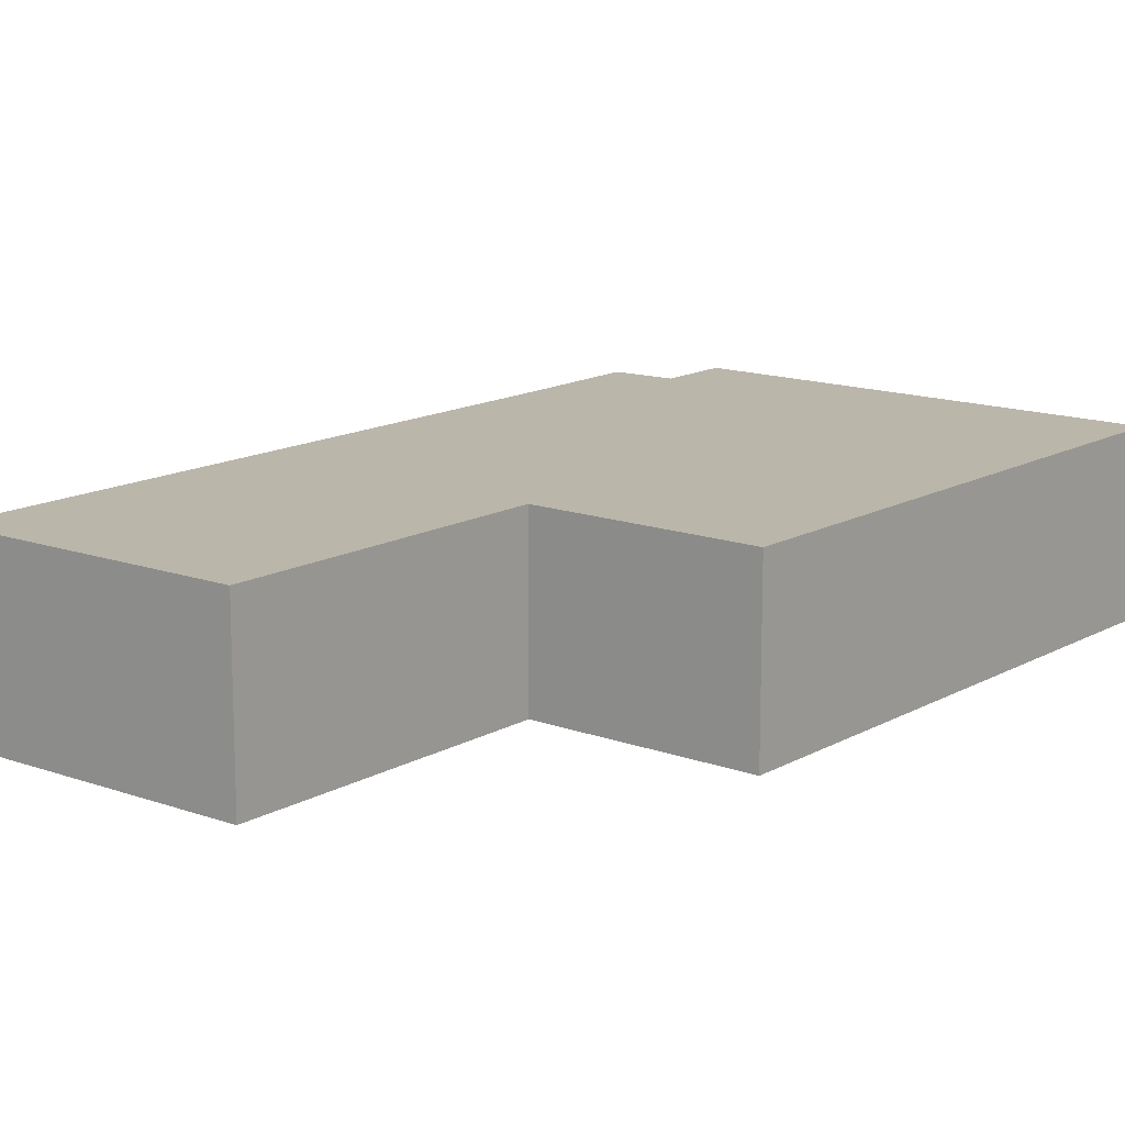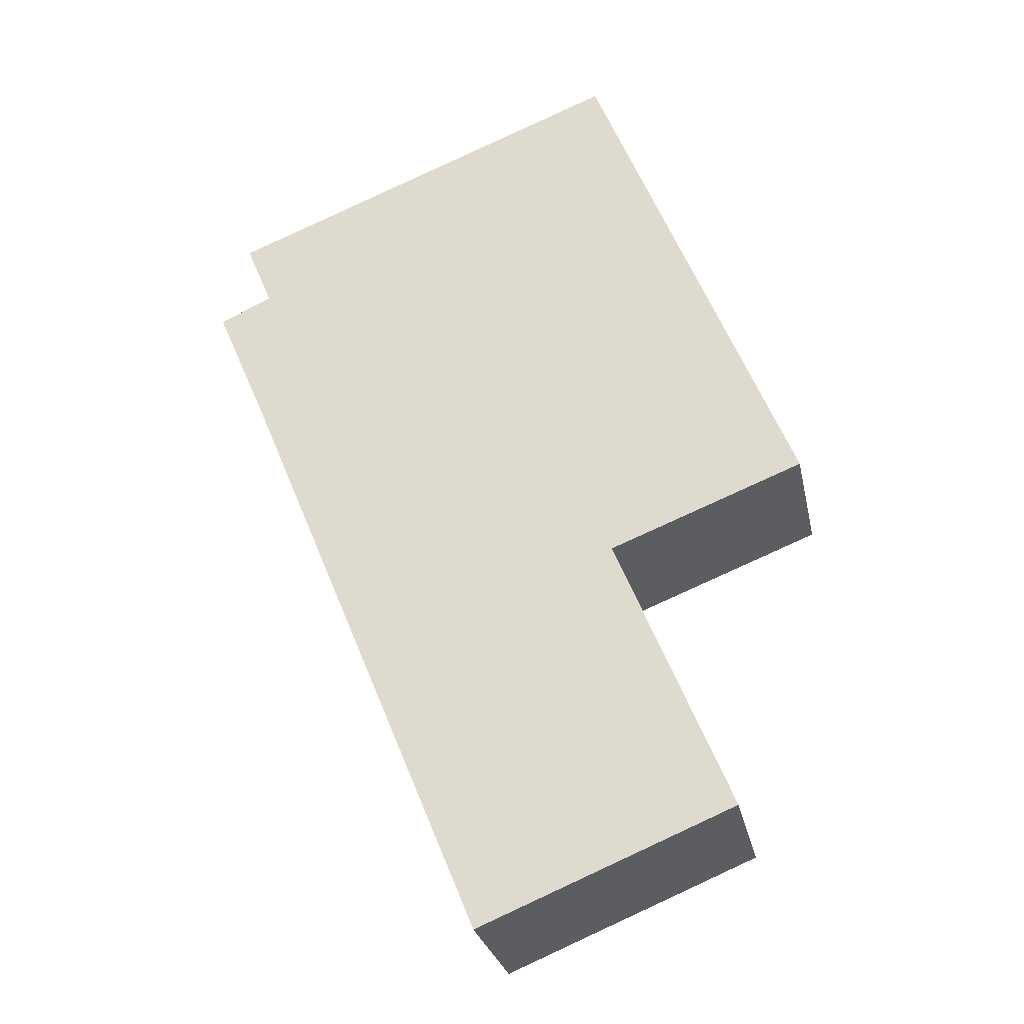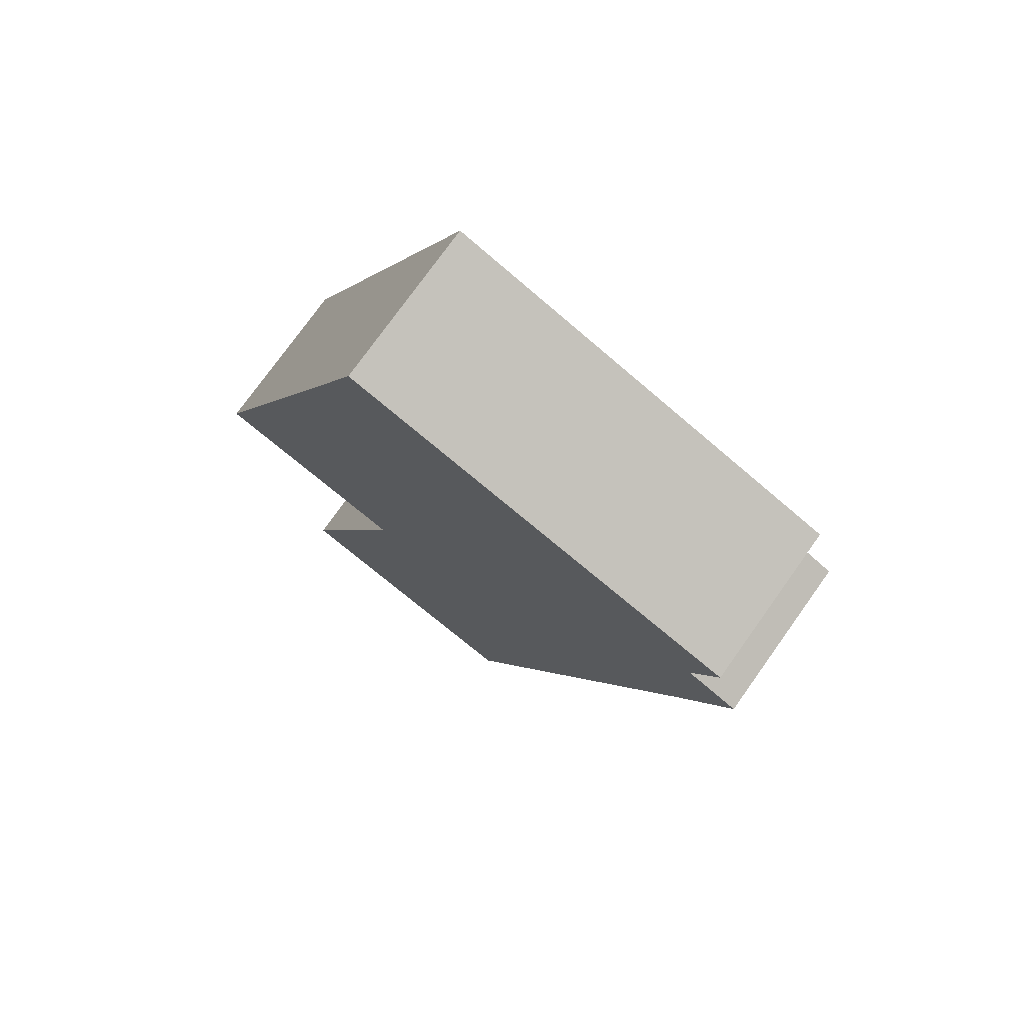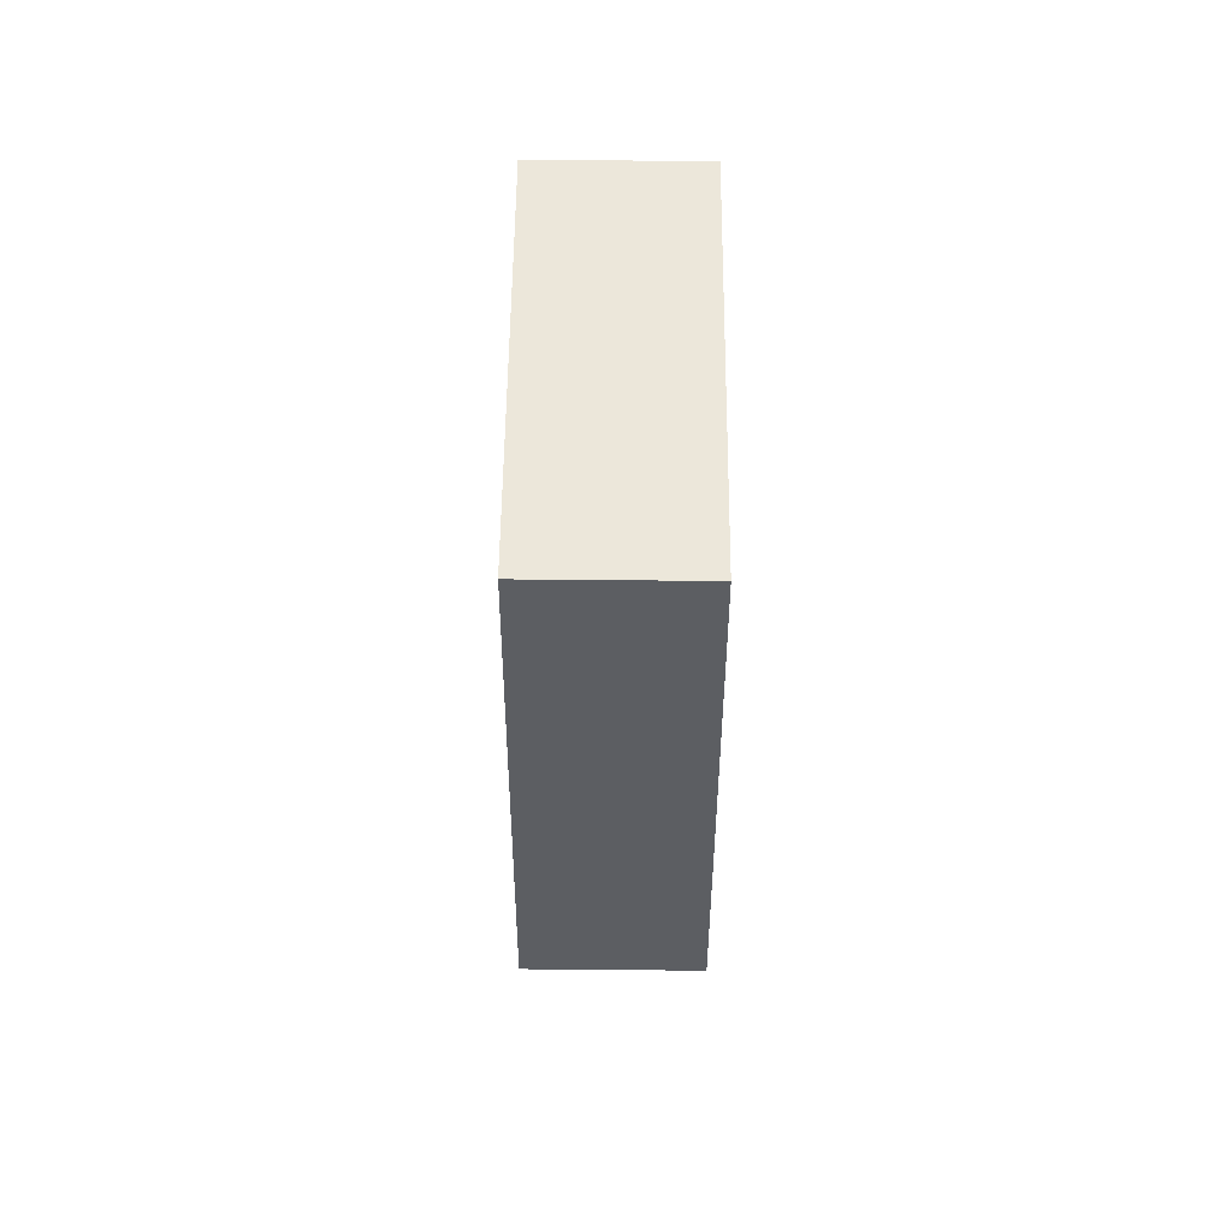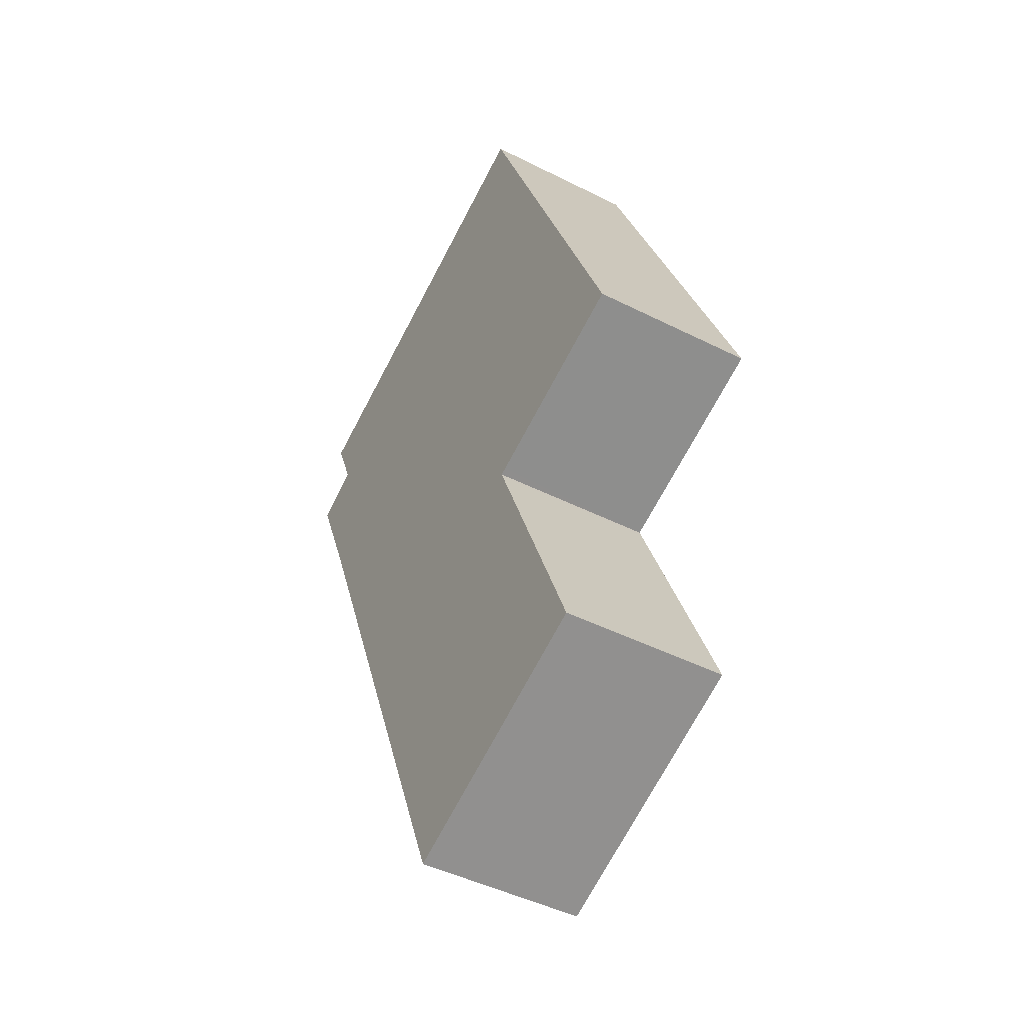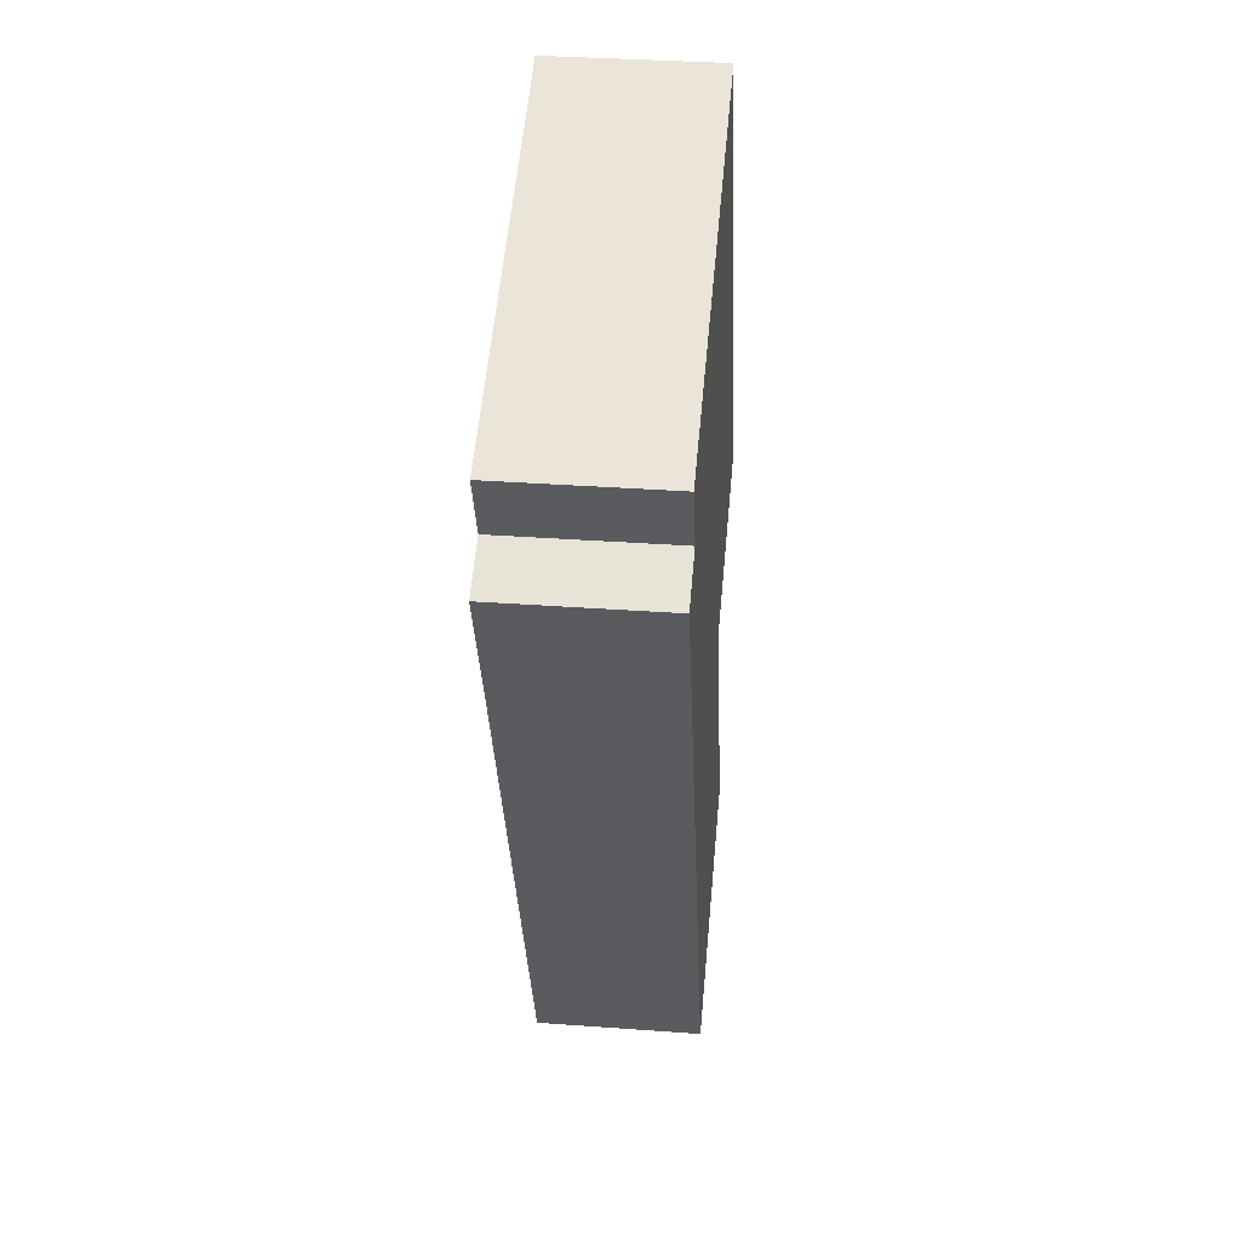
<metadata>
{"format":"obj","ext":"obj","renderer":"f3d","projection":"perspective","resolution":1024,"background":"white","views":[{"elev":14.0,"azim":-119.1,"up":"+Y"},{"elev":-27.3,"azim":-168.3,"up":"+Z"},{"elev":76.0,"azim":35.5,"up":"+Z"},{"elev":73.8,"azim":-89.5,"up":"+Z"},{"elev":-45.8,"azim":-120.1,"up":"+Z"},{"elev":35.1,"azim":95.6,"up":"+Z"}]}
</metadata>
<code>
v  1.161 2.366 -5.18
v  6.515 2.366 -2.672
v  4.861 2.366 -6.705
v  2.788 2.366 -1.192
v  8.379 2.366 1.871
v  2.823 2.366 -1.107
v  2.724 2.366 -1.068
v  0 2.366 1.449e-16
v  9.135 2.366 3.642
v  8.37 2.366 4.001
v  2.918 2.366 7.259
v  5.708 2.366 6.151
v  8.76 2.366 4.939
v  4.861 4.106e-16 -6.705
v  1.161 3.172e-16 -5.18
v  2.823 6.778e-17 -1.107
v  0 0 0
v  2.724 6.54e-17 -1.068
v  2.788 7.299e-17 -1.192
v  2.918 -4.445e-16 7.259
v  5.708 -3.766e-16 6.151
v  8.76 -3.024e-16 4.939
v  8.37 -2.45e-16 4.001
v  9.135 -2.23e-16 3.642
v  8.379 -1.146e-16 1.871
v  6.515 1.636e-16 -2.672
g defaultobject
f 1 2 3
f 2 1 4
f 2 4 5
f 5 4 6
f 5 6 7
f 5 7 8
f 5 8 9
f 9 8 10
f 10 8 11
f 10 11 12
f 10 12 13
f 14 1 3
f 1 14 15
f 16 7 6
f 7 16 8
f 8 16 17
f 17 16 18
f 15 4 1
f 4 15 19
f 4 19 6
f 6 19 16
f 17 11 8
f 11 17 20
f 20 12 11
f 12 20 21
f 12 21 13
f 13 21 22
f 22 10 13
f 10 22 23
f 24 5 9
f 5 24 25
f 5 25 26
f 23 9 10
f 9 23 24
f 26 2 5
f 2 26 3
f 3 26 14
f 21 23 22
f 23 21 20
f 23 20 17
f 23 17 24
f 24 17 25
f 25 17 18
f 25 18 16
f 16 26 25
f 26 16 19
f 26 19 14
f 14 19 15

</code>
